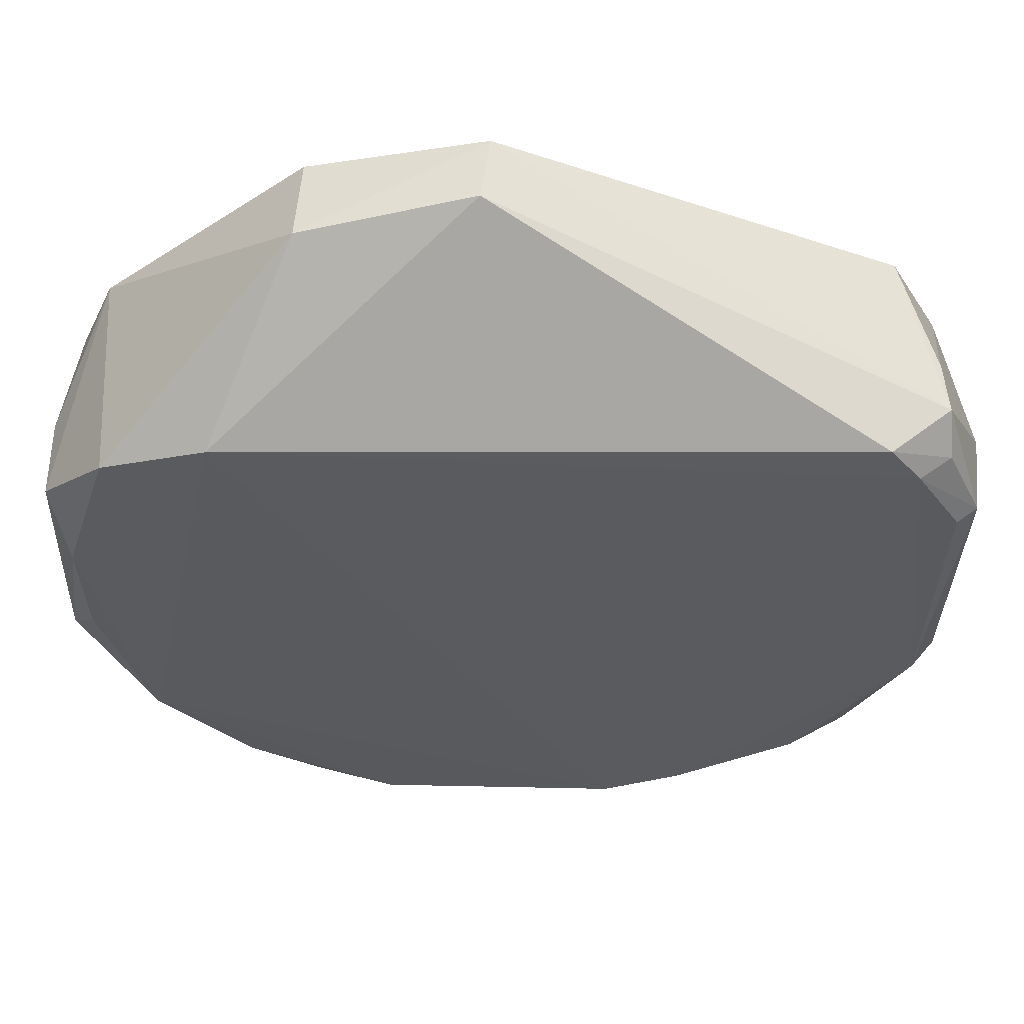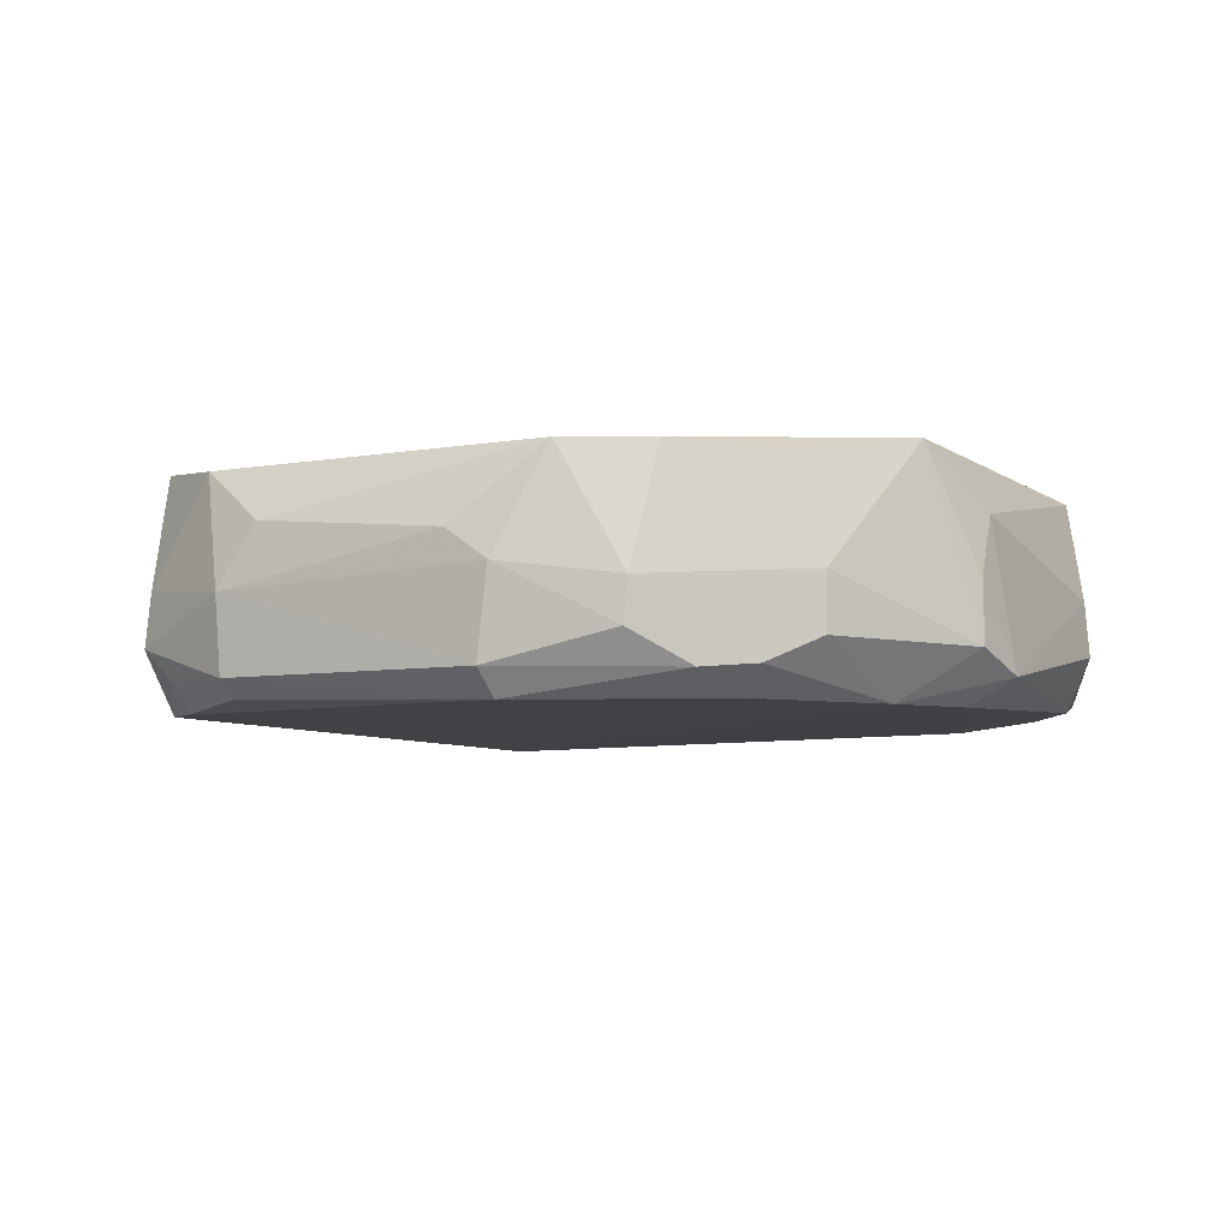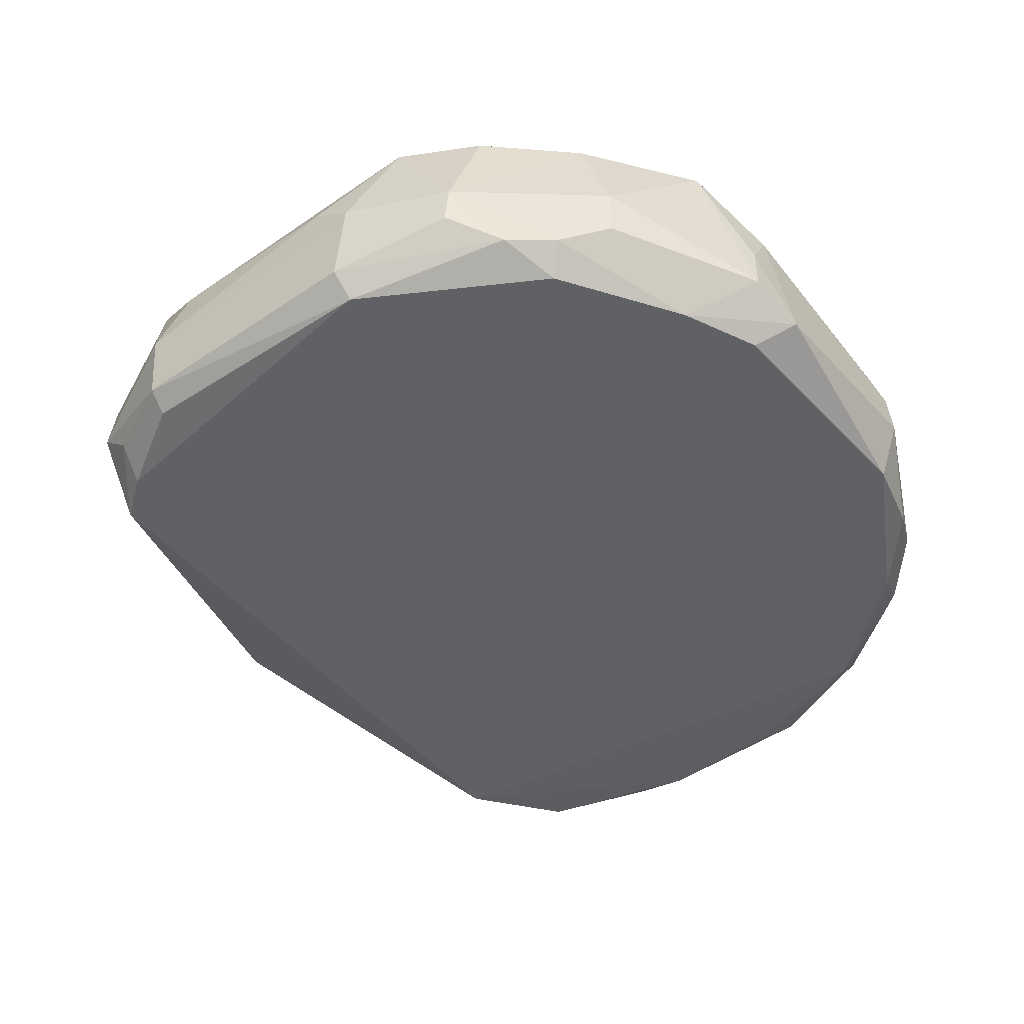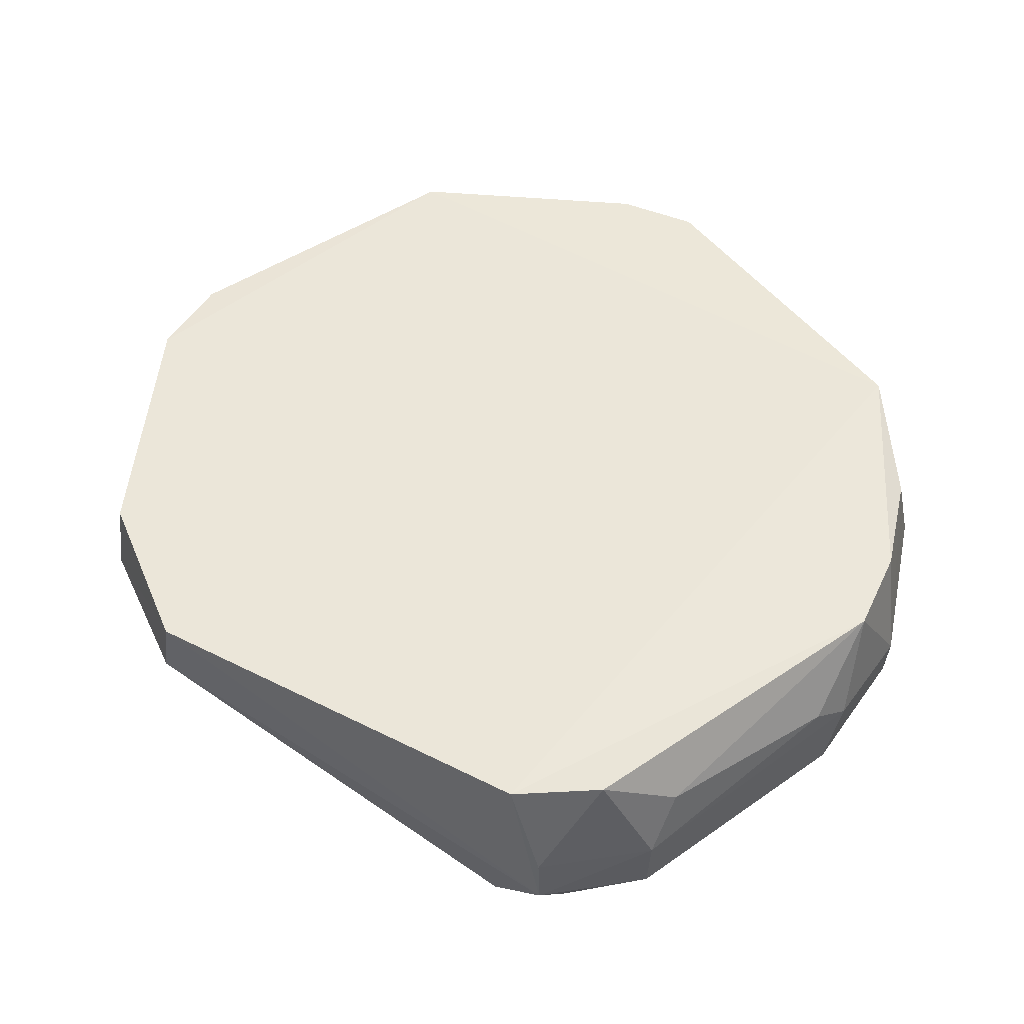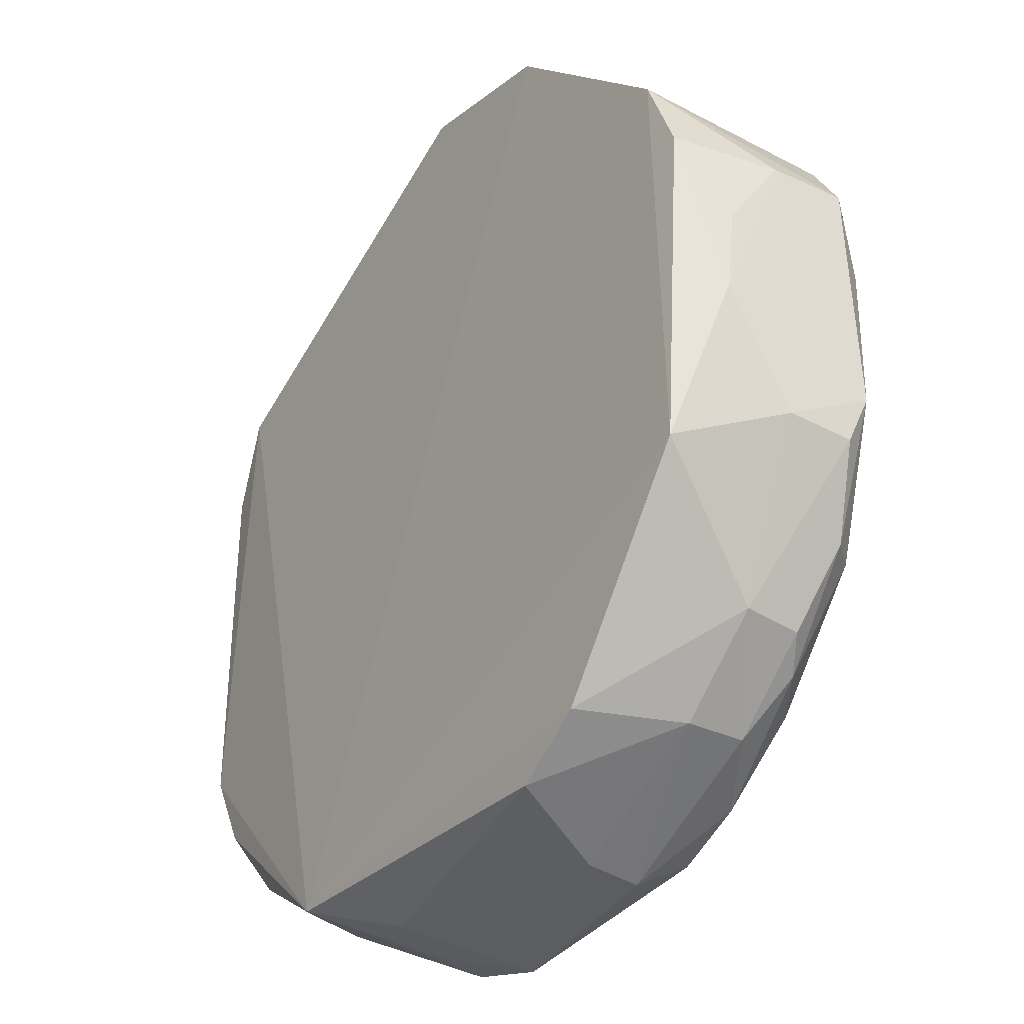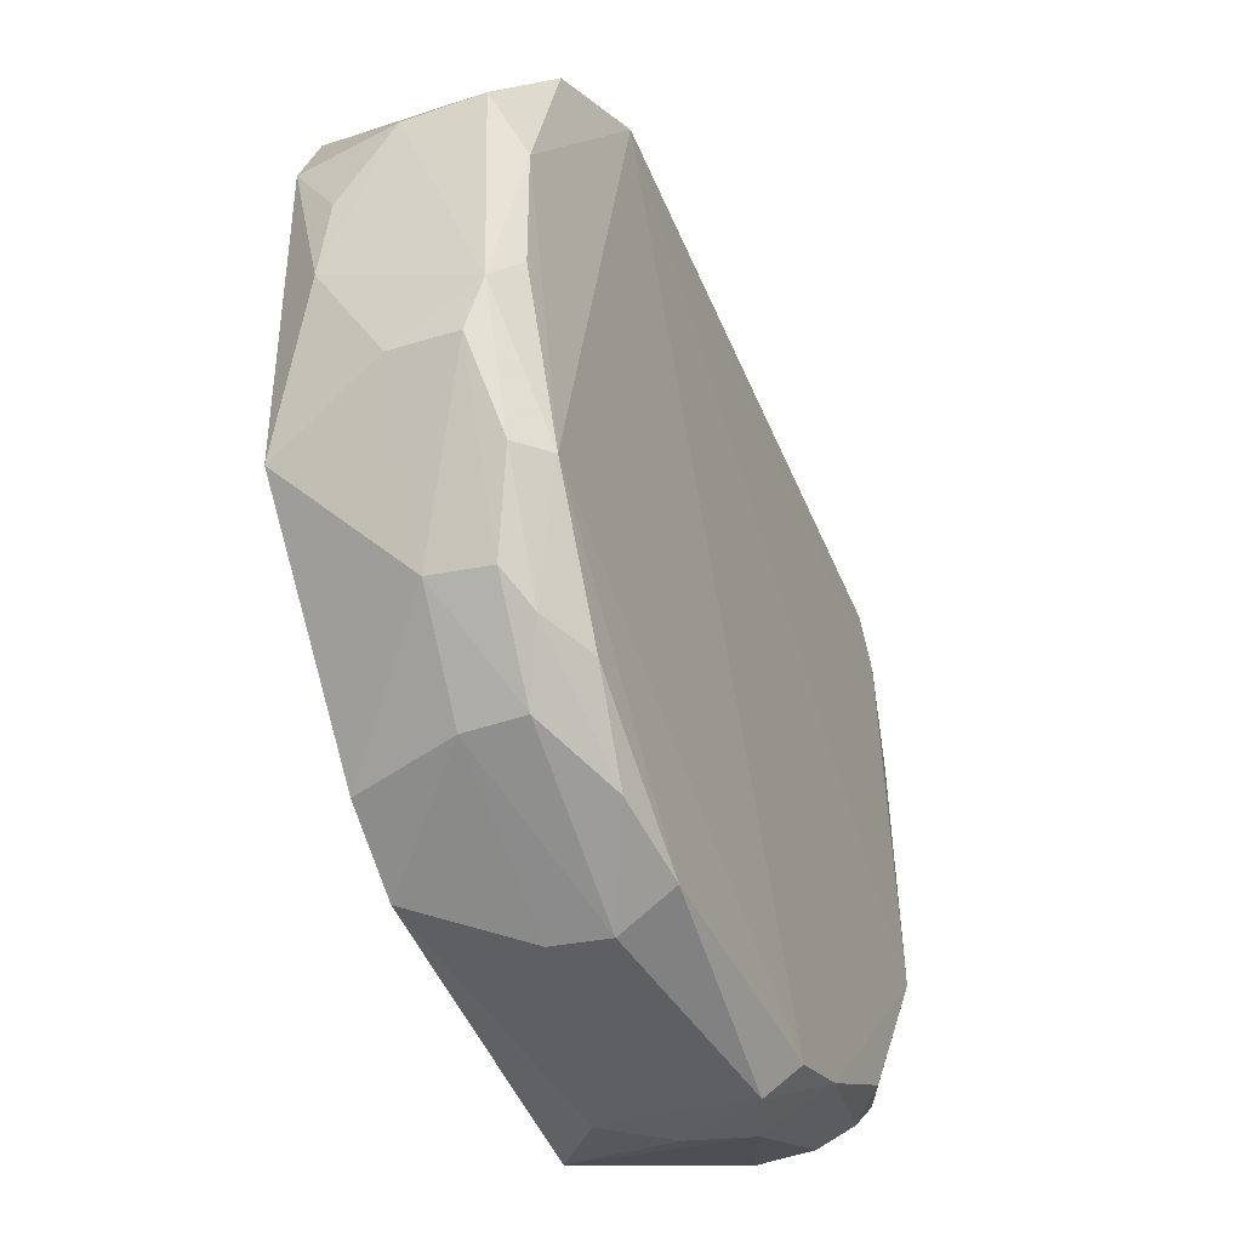
<metadata>
{"format":"obj","ext":"obj","renderer":"f3d","projection":"perspective","resolution":1024,"background":"white","views":[{"elev":56.8,"azim":-179.4,"up":"+Y"},{"elev":-5.0,"azim":-60.4,"up":"+Z"},{"elev":-46.3,"azim":-51.2,"up":"+Z"},{"elev":52.3,"azim":-125.7,"up":"+Z"},{"elev":-31.4,"azim":56.8,"up":"+Y"},{"elev":-43.8,"azim":112.4,"up":"+Y"}]}
</metadata>
<code>
v 0.01797 0.01019 0.0111
v 0.02046 -0.006612 0.006242
v 0.01253 0.01253 0.0004672
v -0.01672 0.01209 0.001087
v -0.008691 -0.01968 0.01196
v -0.005495 -0.02008 0.001204
v 0.0005217 0.02035 0.01114
v 0.02064 0.005938 0.002774
v 0.01894 -0.008642 0.01135
v -0.02008 -0.006477 0.001207
v 0.008746 0.019 0.007133
v 0.008524 0.01853 0.0112
v -0.01987 0.007857 0.01116
v 0.01963 0.006304 0.01102
v 0.01734 -0.01065 0.001135
v 0.008057 -0.01973 0.01114
v -0.01818 0.01006 0.001095
v -0.009188 -0.0185 0.001214
v 0.0009064 0.02058 0.007927
v 0.01747 0.01006 0.001288
v -0.01763 0.01176 0.01152
v -0.01984 -0.00887 0.01133
v 0.02059 0.006002 0.006313
v 0.02056 -0.00133 0.009203
v 0.02084 -0.0048 0.002395
v 0.01669 -0.0143 0.003505
v 0.01143 -0.01765 0.01115
v -0.004418 -0.02194 0.002457
v -0.02144 0.005893 0.002342
v 0.01977 0.002575 0.001389
v -0.01959 0.01141 0.003815
v -0.01406 -0.0178 0.003688
v 0.02051 0.002459 0.008795
v 0.01688 -0.01403 0.006139
v 0.02057 -0.006924 0.00326
v 0.01315 -0.0178 0.003805
v -0.00495 -0.02104 0.009203
v -0.02043 0.006 0.001504
v -0.02143 -0.004924 0.00791
v 0.01965 -0.003199 0.001423
v -0.0197 0.009785 0.002405
v -0.0217 0.005973 0.005848
v -0.01934 0.01129 0.006262
v -0.01436 -0.01641 0.01101
v -0.007085 -0.02157 0.003532
v -0.01948 -0.01183 0.003906
v -0.0149 -0.01489 0.001272
v 0.01856 -0.01066 0.002421
v 0.01306 -0.0177 0.006445
v 0.005687 -0.02157 0.003883
v 0.01315 -0.01612 0.001417
v -0.02123 0.004288 0.008738
v -0.02116 -0.006294 0.002472
v -0.01411 -0.01784 0.00628
v -0.01779 -0.01254 0.01134
v -0.006606 -0.02132 0.006377
v -0.02137 -0.006936 0.006521
v -0.01579 -0.01587 0.002566
v 0.01527 -0.01549 0.002675
v 0.005814 -0.02131 0.006396
v 0.009818 -0.01926 0.001919
v 0.006052 -0.02032 0.001451
v -0.01754 -0.01395 0.002381
v -0.01948 -0.01204 0.00588
f 12 11 7
f 12 1 11
f 12 9 1
f 12 5 9
f 14 1 9
f 15 6 3
f 17 4 3
f 17 3 10
f 18 10 3
f 18 3 6
f 19 11 3
f 19 3 4
f 19 7 11
f 20 3 11
f 20 11 1
f 20 1 8
f 21 12 7
f 21 5 12
f 22 21 13
f 22 5 21
f 23 8 1
f 23 1 14
f 24 14 9
f 24 9 2
f 25 24 2
f 25 8 23
f 25 23 24
f 27 9 5
f 27 5 16
f 28 18 6
f 30 15 3
f 30 3 20
f 30 20 8
f 30 8 25
f 31 19 4
f 31 21 7
f 31 7 19
f 33 24 23
f 33 23 14
f 33 14 24
f 34 2 9
f 34 9 27
f 35 25 2
f 35 34 26
f 35 2 34
f 36 26 34
f 37 16 5
f 38 29 17
f 38 17 10
f 38 10 29
f 40 30 25
f 40 25 15
f 40 15 30
f 41 31 4
f 41 4 17
f 41 17 29
f 41 29 31
f 42 31 29
f 43 13 21
f 43 21 31
f 43 42 13
f 43 31 42
f 45 32 18
f 45 18 28
f 47 10 18
f 48 35 26
f 48 15 25
f 48 25 35
f 49 27 16
f 49 36 34
f 49 34 27
f 50 36 49
f 52 39 22
f 52 22 13
f 52 42 39
f 52 13 42
f 53 29 10
f 53 42 29
f 54 5 44
f 54 45 5
f 54 32 45
f 55 44 5
f 55 5 22
f 56 37 5
f 56 5 45
f 56 45 28
f 56 28 37
f 57 22 39
f 57 53 46
f 57 39 42
f 57 42 53
f 58 47 18
f 58 18 32
f 59 48 26
f 59 15 48
f 59 51 15
f 59 26 36
f 60 37 28
f 60 28 50
f 60 16 37
f 60 50 49
f 60 49 16
f 61 36 50
f 61 59 36
f 61 51 59
f 62 6 15
f 62 15 51
f 62 51 61
f 62 28 6
f 62 61 50
f 62 50 28
f 63 53 10
f 63 46 53
f 63 10 47
f 63 47 58
f 64 55 22
f 64 54 44
f 64 44 55
f 64 46 63
f 64 63 58
f 64 58 32
f 64 32 54
f 64 57 46
f 64 22 57

</code>
